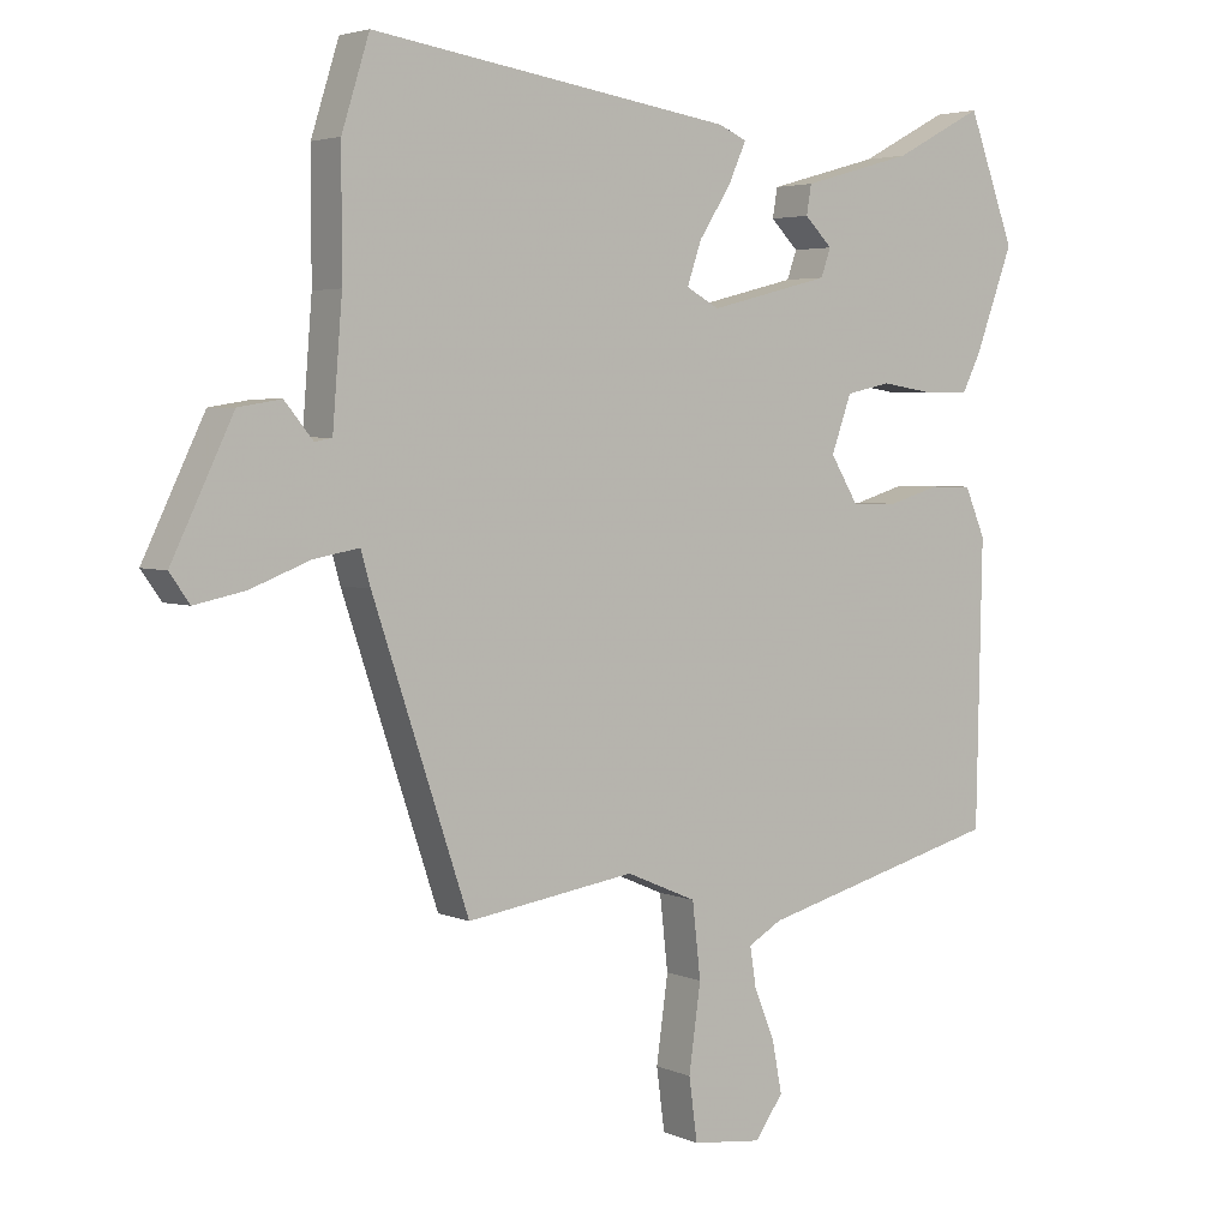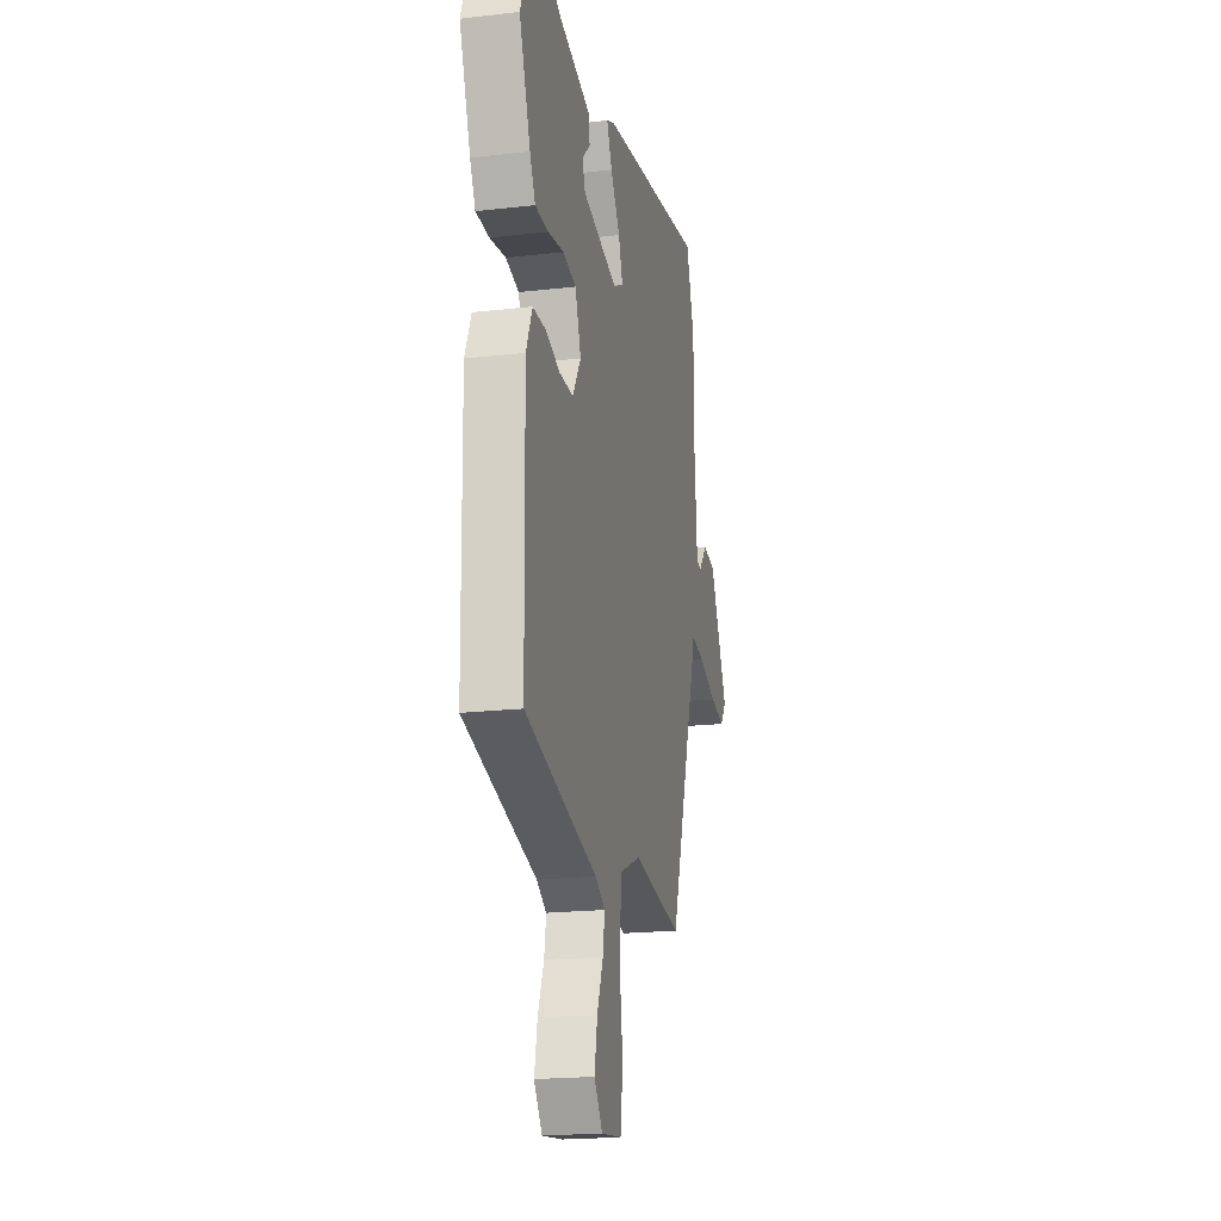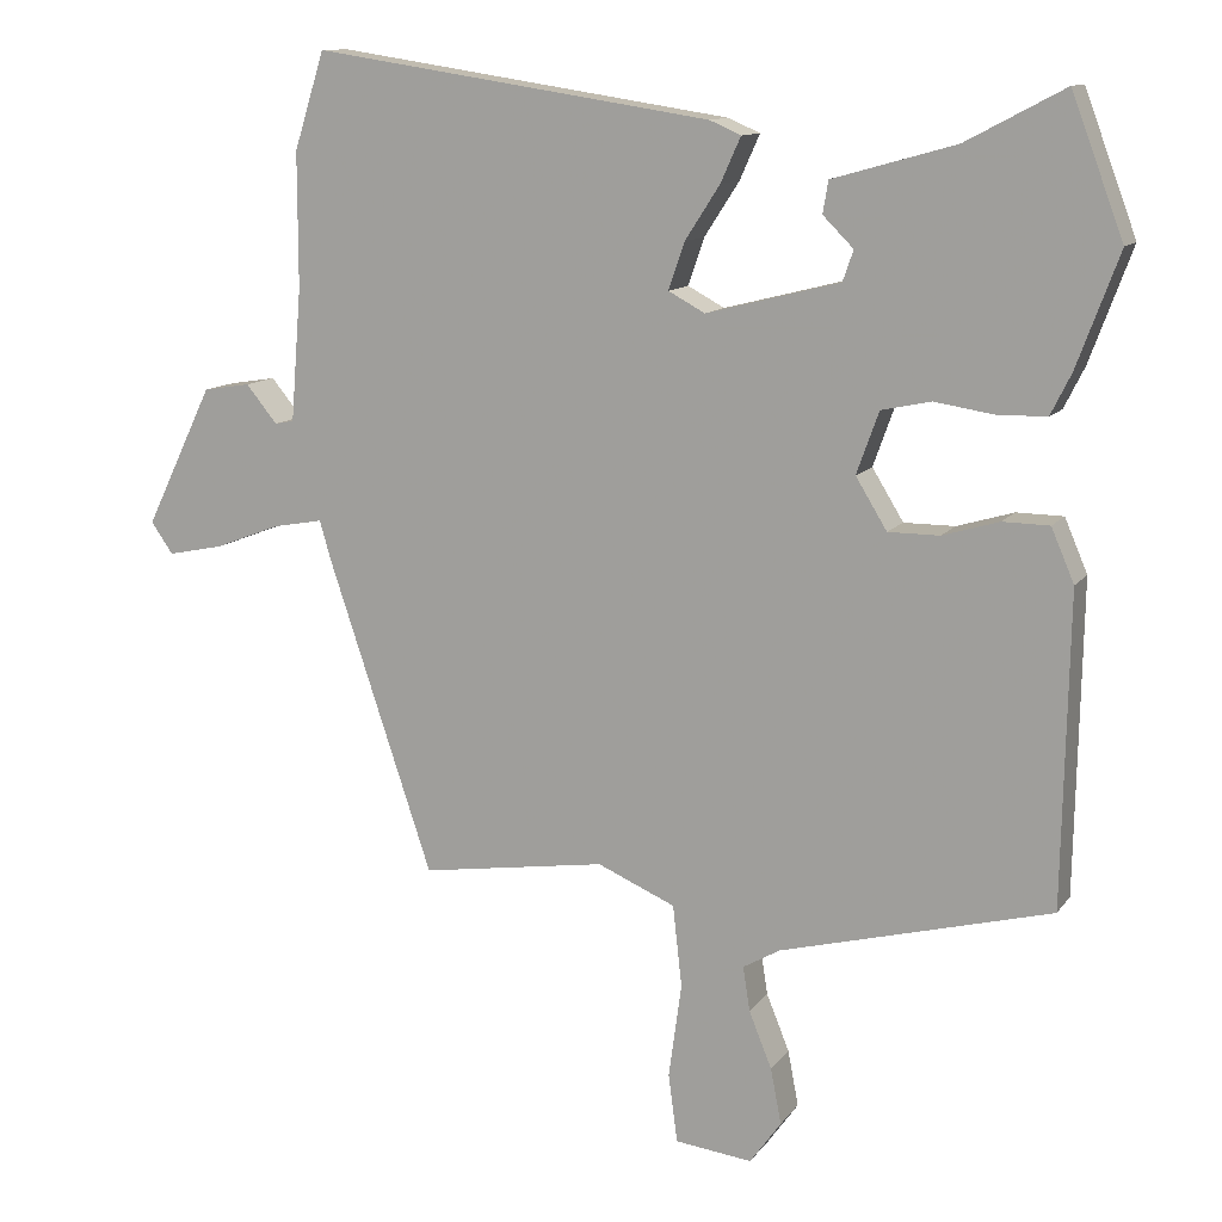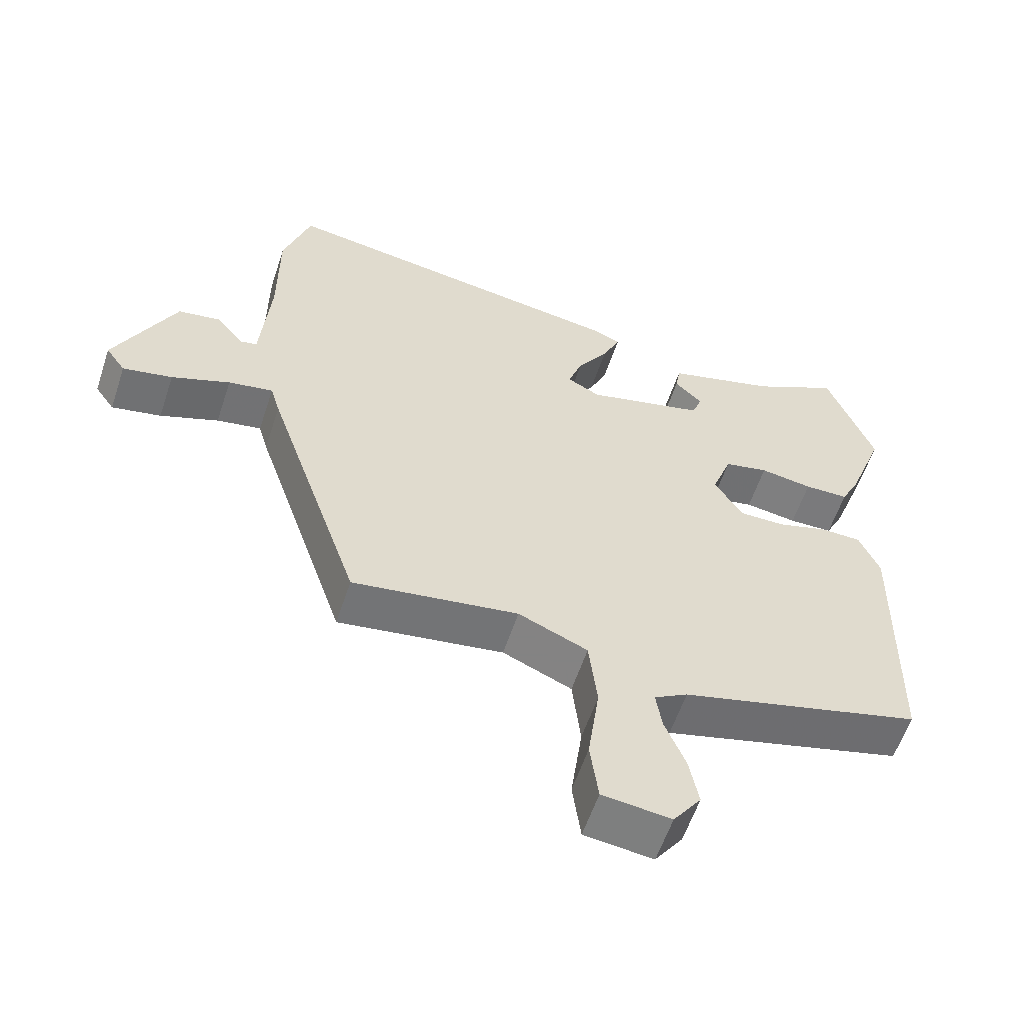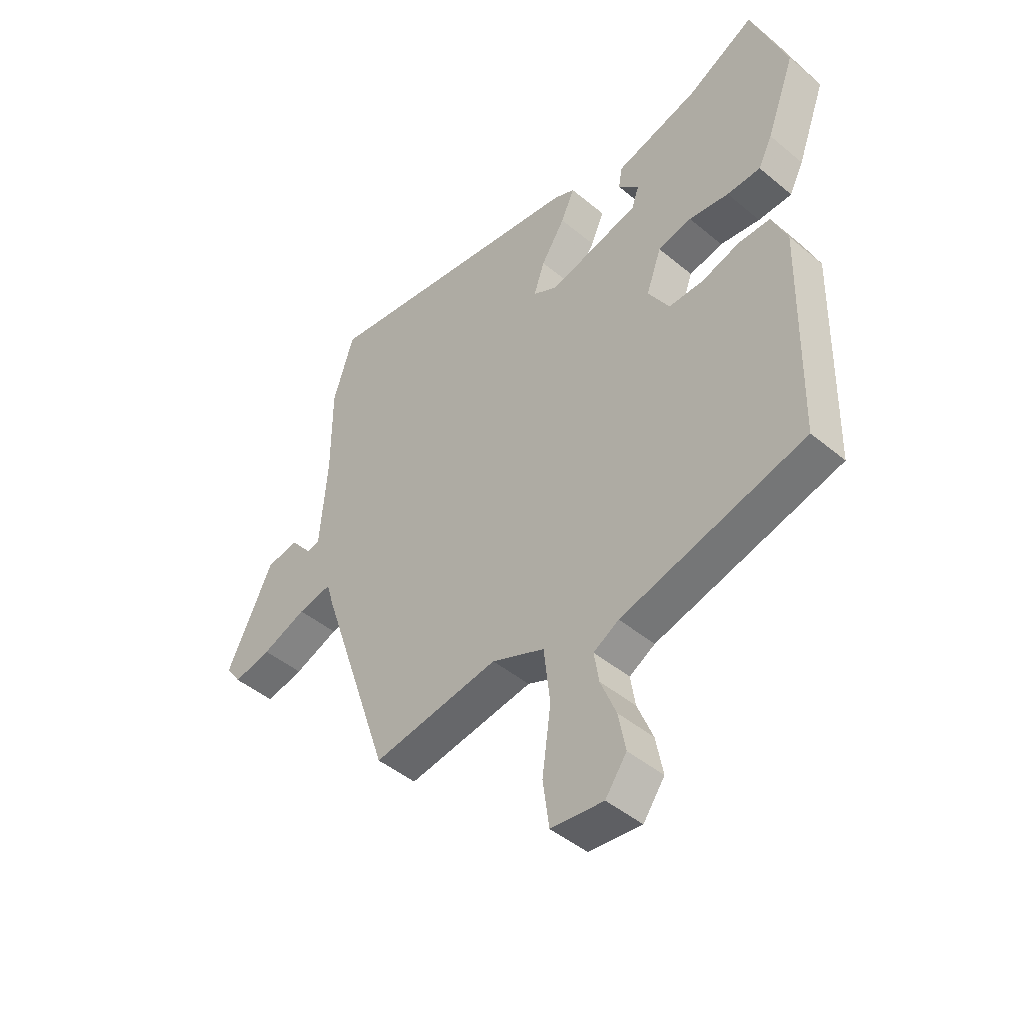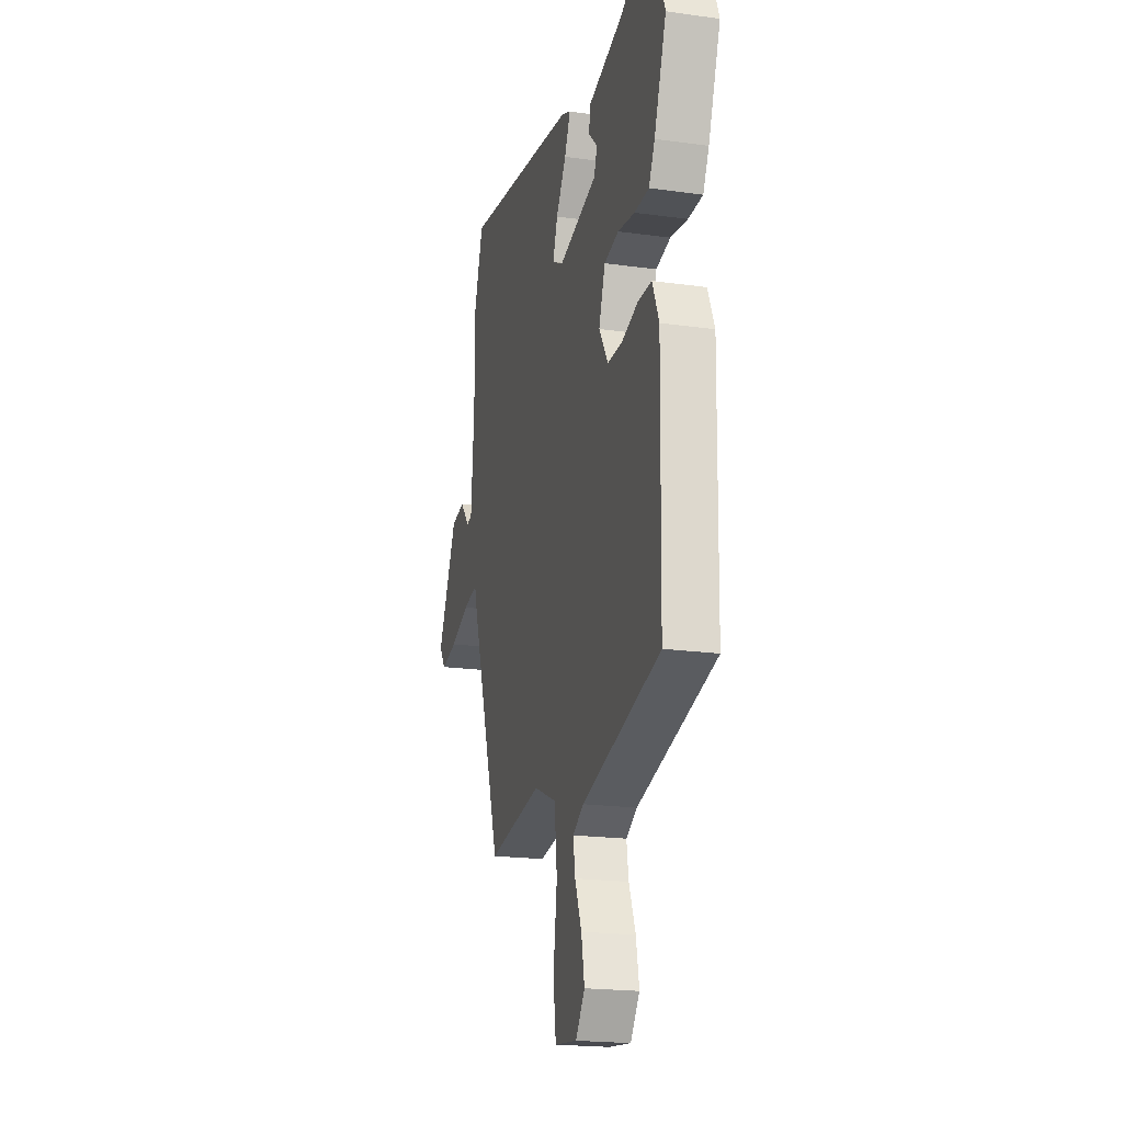
<metadata>
{"format":"obj","ext":"obj","renderer":"f3d","projection":"perspective","resolution":1024,"background":"white","views":[{"elev":3.9,"azim":-36.3,"up":"+Z"},{"elev":-19.7,"azim":102.1,"up":"+Z"},{"elev":11.8,"azim":21.9,"up":"+Z"},{"elev":-58.4,"azim":-18.3,"up":"+Z"},{"elev":-45.7,"azim":46.3,"up":"+Z"},{"elev":-20.1,"azim":75.6,"up":"+Z"}]}
</metadata>
<code>
v -0.518 0.07 0.443
v -0.478 0.07 0.57
v 0.045 0.07 0.49
v 0.086 0.07 0.472
v 0.06 0.07 0.414
v 0.014 0.07 0.343
v -0.007 0.07 0.282
v 0.041 0.07 0.256
v 0.216 0.07 0.3
v 0.23 0.07 0.34
v 0.19 0.07 0.38
v 0.197 0.07 0.422
v 0.358 0.07 0.467
v 0.487 0.07 0.535
v 0.555 0.07 0.353
v 0.5 0.07 0.205
v 0.473 0.07 0.151
v 0.408 0.07 0.15
v 0.331 0.07 0.162
v 0.266 0.07 0.148
v 0.237 0.07 0.067
v 0.278 0.07 0
v 0.345 0.07 0
v 0.419 0.07 0.022
v 0.48 0.07 0.021
v 0.51 0.07 -0.049
v 0.502 0.07 -0.456
v 0.148 0.07 -0.548
v 0.099 0.07 -0.576
v 0.108 0.07 -0.634
v 0.138 0.07 -0.708
v 0.152 0.07 -0.781
v 0.111 0.07 -0.838
v 0.01 0.07 -0.826
v -0.002 0.07 -0.736
v 0.015 0.07 -0.613
v 0.003 0.07 -0.506
v -0.099 0.07 -0.462
v -0.343 0.07 -0.498
v -0.481 0.07 -0.086
v -0.495 0.07 -0.037
v -0.561 0.07 -0.049
v -0.647 0.07 -0.082
v -0.72 0.07 -0.097
v -0.749 0.07 -0.056
v -0.66 0.07 0.128
v -0.598 0.07 0.138
v -0.557 0.07 0.088
v -0.532 0.07 0.093
v -0.518 0.07 0.267
v -0.518 0 0.443
v -0.478 0 0.57
v 0.045 0 0.49
v 0.086 0 0.472
v 0.06 0 0.414
v 0.014 0 0.343
v -0.007 0 0.282
v 0.041 0 0.256
v 0.216 0 0.3
v 0.23 0 0.34
v 0.19 0 0.38
v 0.197 0 0.422
v 0.358 0 0.467
v 0.487 0 0.535
v 0.555 0 0.353
v 0.5 0 0.205
v 0.473 0 0.151
v 0.408 0 0.15
v 0.331 0 0.162
v 0.266 0 0.148
v 0.237 0 0.067
v 0.278 0 0
v 0.345 0 0
v 0.419 0 0.022
v 0.48 0 0.021
v 0.51 0 -0.049
v 0.502 0 -0.456
v 0.148 0 -0.548
v 0.099 0 -0.576
v 0.108 0 -0.634
v 0.138 0 -0.708
v 0.152 0 -0.781
v 0.111 0 -0.838
v 0.01 0 -0.826
v -0.002 0 -0.736
v 0.015 0 -0.613
v 0.003 0 -0.506
v -0.099 0 -0.462
v -0.343 0 -0.498
v -0.481 0 -0.086
v -0.495 0 -0.037
v -0.561 0 -0.049
v -0.647 0 -0.082
v -0.72 0 -0.097
v -0.749 0 -0.056
v -0.66 0 0.128
v -0.598 0 0.138
v -0.557 0 0.088
v -0.532 0 0.093
v -0.518 0 0.267
f 46 47 48
f 45 46 48
f 44 45 48
f 43 44 48
f 42 43 48
f 41 42 48 49
f 41 49 50
f 40 41 50
f 39 40 50
f 38 39 50
f 34 35 36
f 33 34 36
f 32 33 36
f 31 32 36
f 30 31 36
f 29 30 36 37
f 28 29 37
f 28 37 38
f 27 28 38
f 26 27 38
f 25 26 38
f 24 25 38
f 23 24 38
f 17 18 19
f 16 17 19
f 15 16 19
f 14 15 19
f 13 14 19
f 13 19 20
f 10 11 12 13
f 13 20 21
f 10 13 21
f 9 10 21
f 4 5 6
f 3 4 6
f 2 3 6
f 1 2 6
f 50 1 6
f 50 6 7
f 38 50 7 8
f 22 23 38
f 21 22 38 8
f 8 9 21
f 98 97 96
f 98 96 95
f 98 95 94
f 98 94 93
f 98 93 92
f 99 98 92 91
f 100 99 91
f 100 91 90
f 100 90 89
f 100 89 88
f 86 85 84
f 86 84 83
f 86 83 82
f 86 82 81
f 86 81 80
f 87 86 80 79
f 87 79 78
f 88 87 78
f 88 78 77
f 88 77 76
f 88 76 75
f 88 75 74
f 88 74 73
f 69 68 67
f 69 67 66
f 69 66 65
f 69 65 64
f 69 64 63
f 70 69 63
f 63 62 61 60
f 71 70 63
f 71 63 60
f 71 60 59
f 56 55 54
f 56 54 53
f 56 53 52
f 56 52 51
f 56 51 100
f 57 56 100
f 58 57 100 88
f 88 73 72
f 58 88 72 71
f 71 59 58
f 1 51 52 2
f 2 52 53 3
f 3 53 54 4
f 4 54 55 5
f 5 55 56 6
f 6 56 57 7
f 7 57 58 8
f 8 58 59 9
f 9 59 60 10
f 10 60 61 11
f 11 61 62 12
f 12 62 63 13
f 13 63 64 14
f 14 64 65 15
f 15 65 66 16
f 16 66 67 17
f 17 67 68 18
f 18 68 69 19
f 19 69 70 20
f 20 70 71 21
f 21 71 72 22
f 22 72 73 23
f 23 73 74 24
f 24 74 75 25
f 25 75 76 26
f 26 76 77 27
f 27 77 78 28
f 28 78 79 29
f 29 79 80 30
f 30 80 81 31
f 31 81 82 32
f 32 82 83 33
f 33 83 84 34
f 34 84 85 35
f 35 85 86 36
f 36 86 87 37
f 37 87 88 38
f 38 88 89 39
f 39 89 90 40
f 40 90 91 41
f 41 91 92 42
f 42 92 93 43
f 43 93 94 44
f 44 94 95 45
f 45 95 96 46
f 46 96 97 47
f 47 97 98 48
f 48 98 99 49
f 49 99 100 50
f 50 100 51 1

</code>
